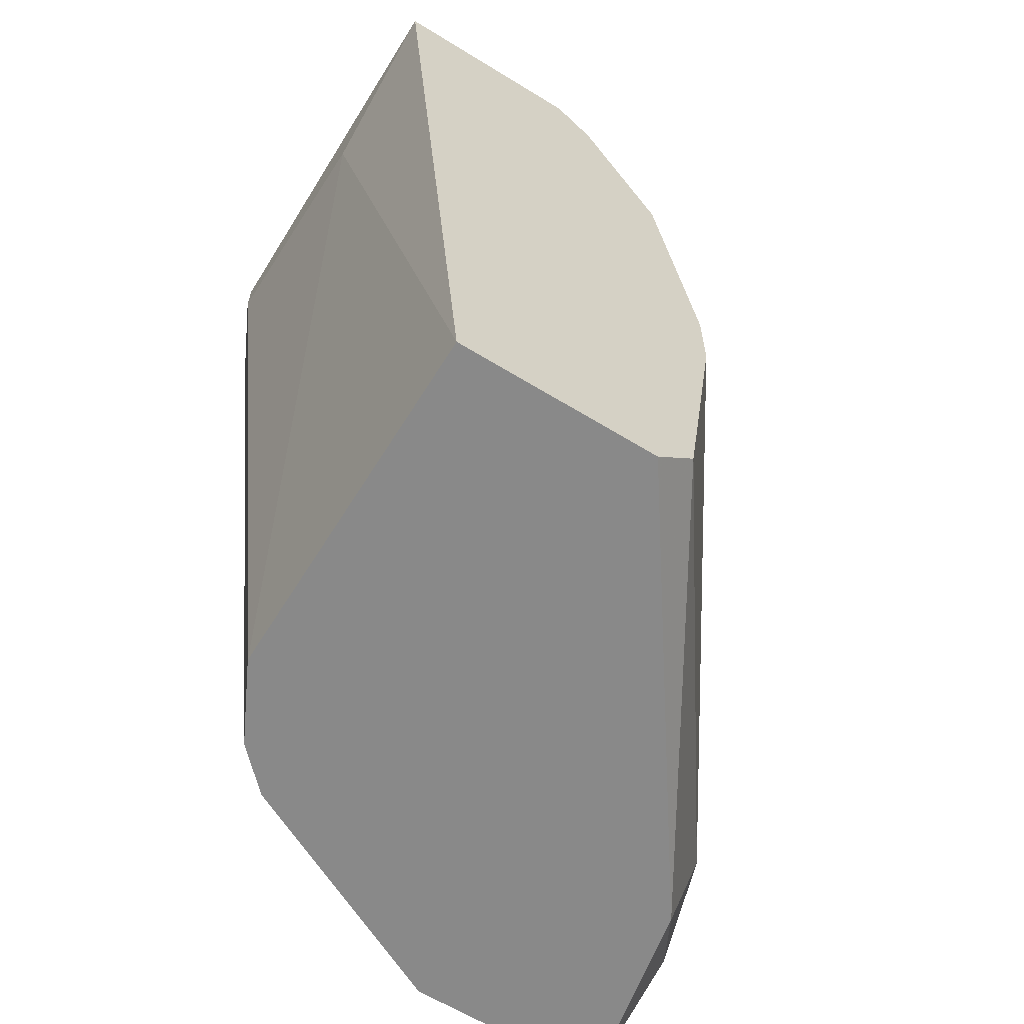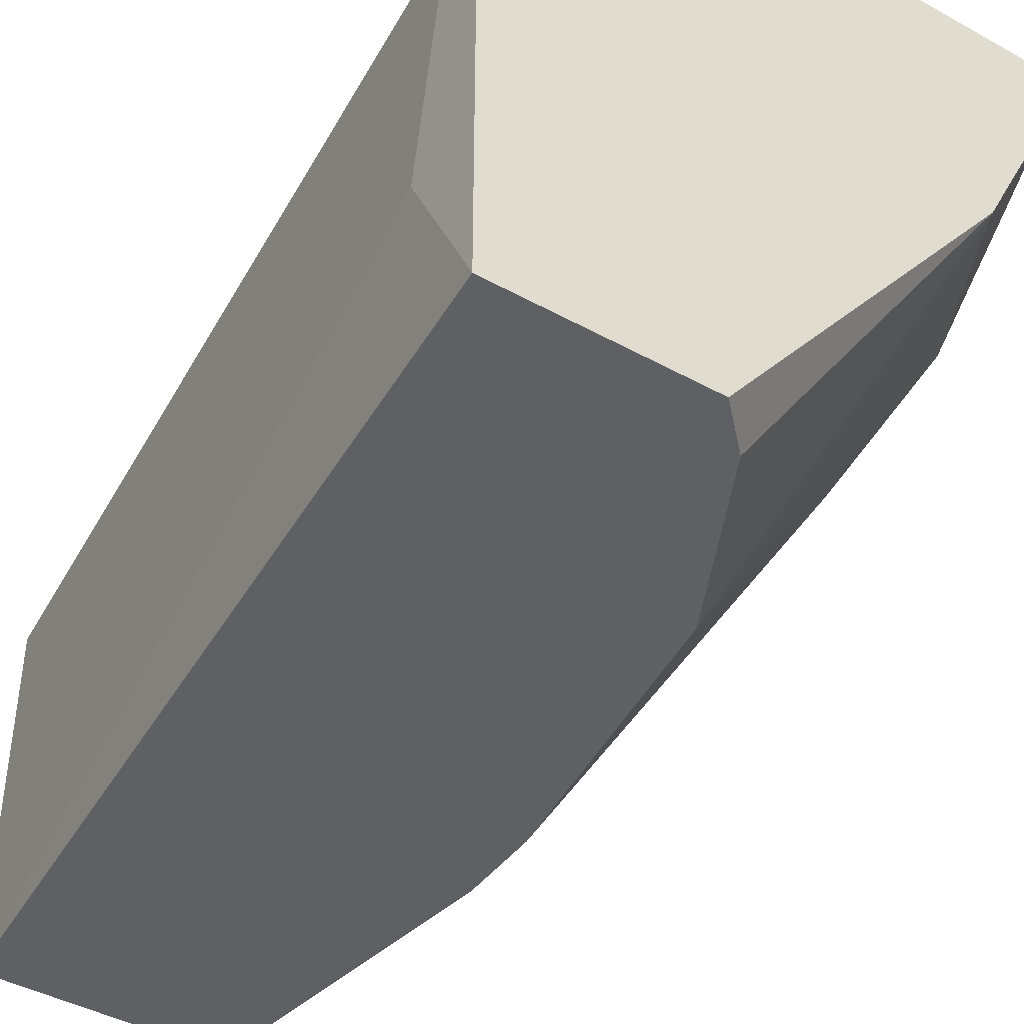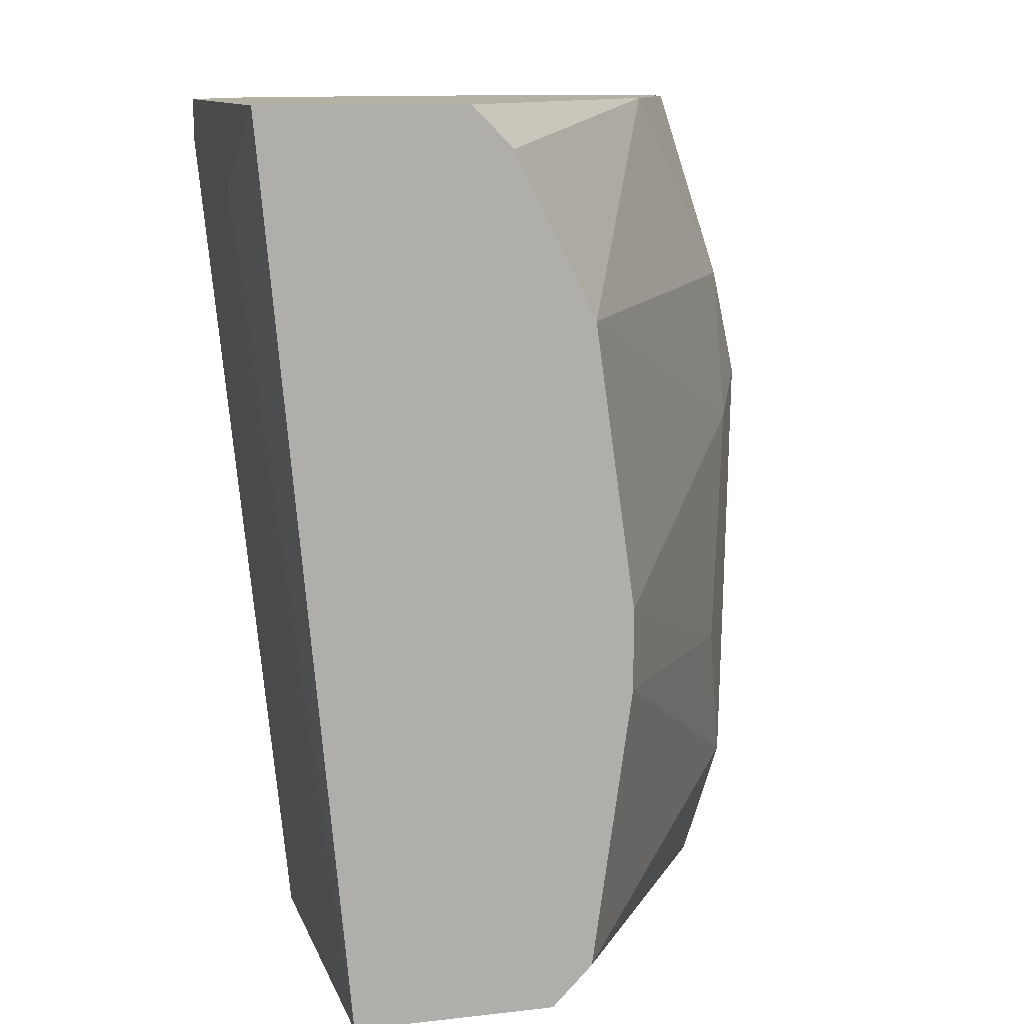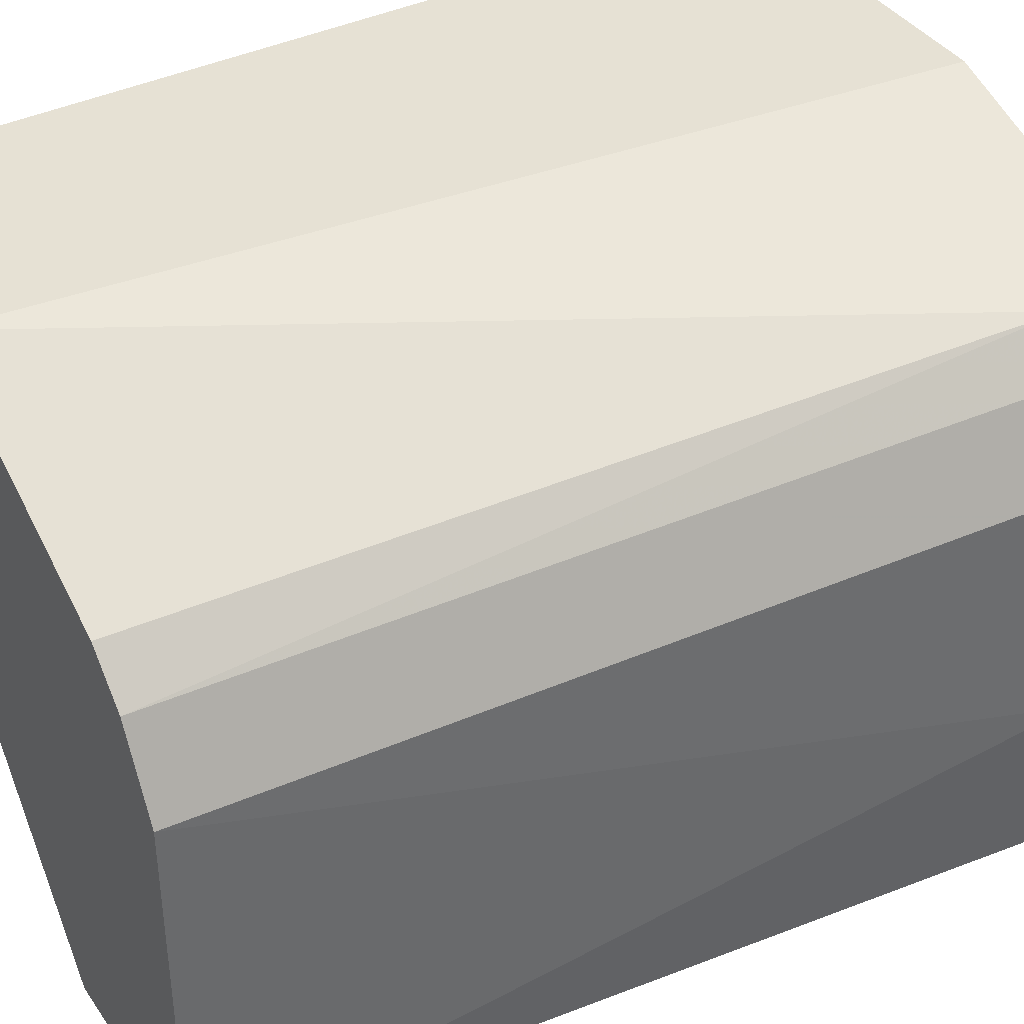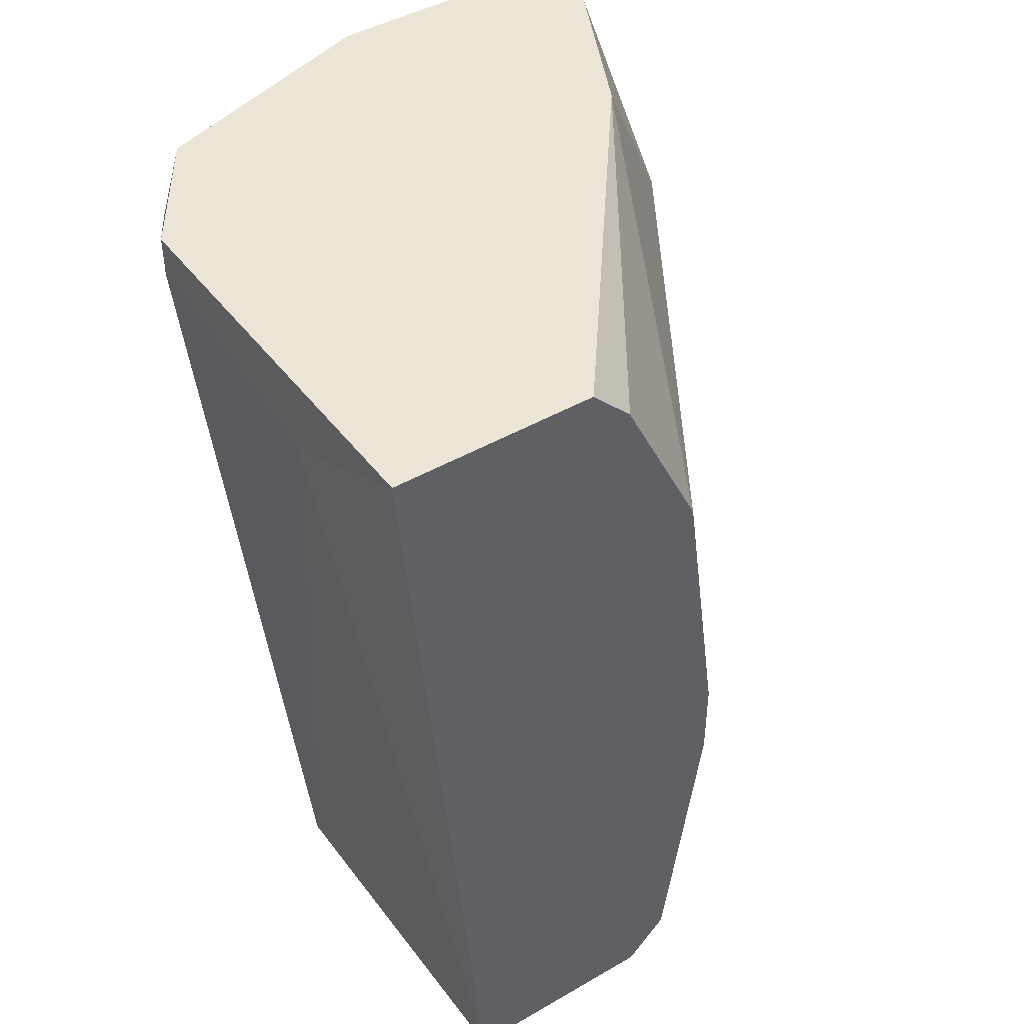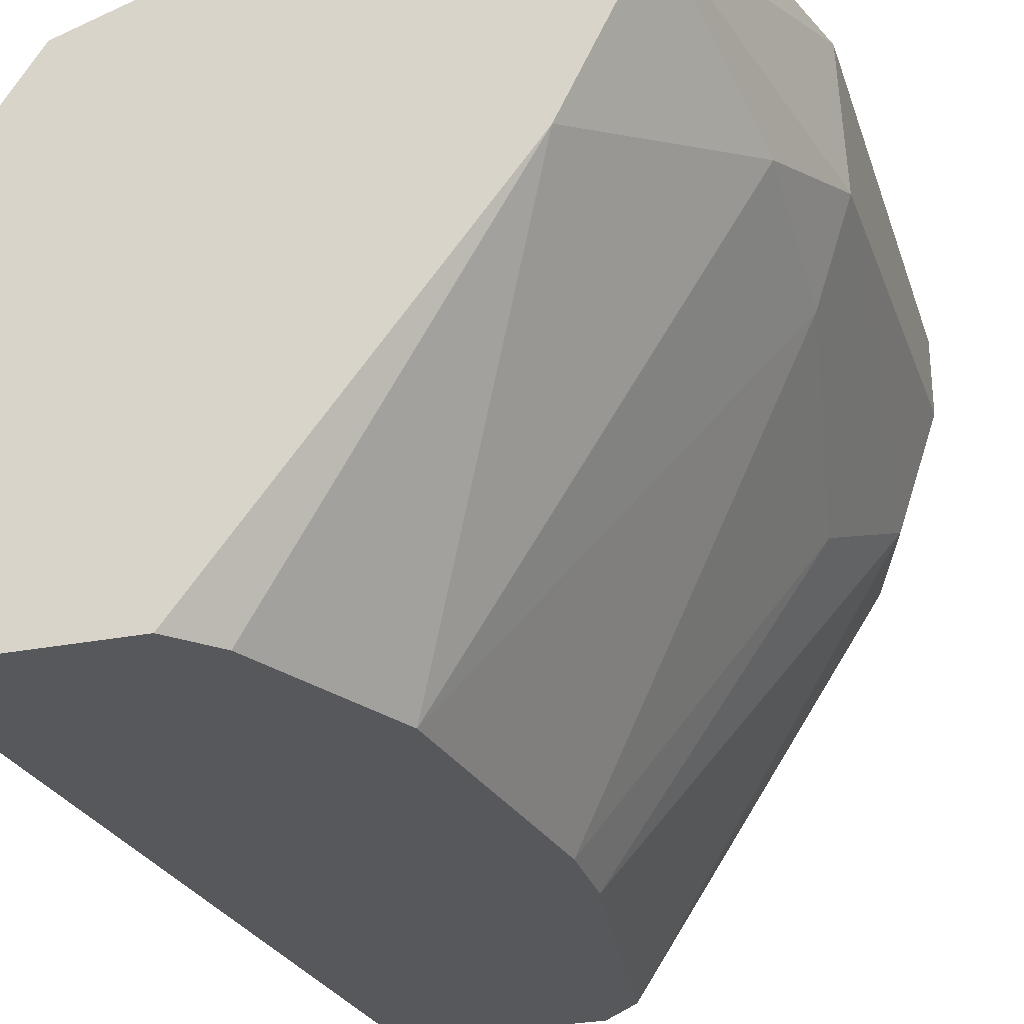
<metadata>
{"format":"obj","ext":"obj","renderer":"f3d","projection":"perspective","resolution":1024,"background":"white","views":[{"elev":-63.1,"azim":148.2,"up":"+Y"},{"elev":-42.9,"azim":146.6,"up":"+Z"},{"elev":11.4,"azim":164.7,"up":"+Y"},{"elev":39.2,"azim":59.0,"up":"+Z"},{"elev":44.0,"azim":145.9,"up":"+Y"},{"elev":-28.2,"azim":-163.5,"up":"+Z"}]}
</metadata>
<code>
v -0.02846 -0.002442 0.0093
v -0.02846 0.0119 0.01408
v -0.02846 0.0119 0.016
v -0.02846 -0.00914 0.01121
v -0.02272 0.0119 0.016
v -0.02272 0.007119 0.00165
v -0.02272 -0.008182 0.00165
v -0.02942 -0.00914 0.016
v -0.02942 0.007119 0.01217
v -0.02942 0.003292 0.01121
v -0.02942 -0.006267 0.01121
v -0.01699 0.0119 0.01408
v -0.01699 0.009988 0.01408
v -0.01699 -0.00914 0.00165
v -0.01699 -0.00914 0.01026
v -0.02177 -0.00914 0.00165
v -0.02081 0.01094 0.00165
v -0.02464 -0.00914 0.016
v -0.0189 -0.00914 0.01313
v -0.02368 -0.001486 0.00165
v -0.02368 0.000427 0.00165
v -0.01794 -0.00914 0.01217
v -0.02655 0.0119 0.01026
v -0.01507 0.01094 0.01121
v -0.01507 0.0119 0.01121
v -0.01507 0.0119 0.00165
v -0.01507 0.009988 0.005476
v -0.01603 0.01094 0.01313
v -0.01986 0.0119 0.00165
v -0.03038 0.00425 0.01313
v -0.03038 0.005206 0.016
v -0.03038 -0.006267 0.01408
v -0.03038 -0.006267 0.016
f 28 15 24
f 17 14 20
f 14 17 26
f 3 25 26
f 25 3 5
f 3 33 5
f 14 19 4
f 5 33 18
f 4 19 18
f 5 18 13
f 18 19 13
f 19 14 15
f 20 14 7
f 7 4 11
f 4 32 11
f 20 7 11
f 3 26 23
f 9 23 6
f 17 20 6
f 23 17 6
f 32 33 30
f 11 32 30
f 33 32 8
f 32 4 8
f 18 33 8
f 4 18 8
f 26 25 27
f 14 26 27
f 15 14 27
f 33 3 31
f 30 33 31
f 14 4 16
f 7 14 16
f 4 7 16
f 26 17 29
f 17 23 29
f 23 26 29
f 9 6 10
f 30 9 10
f 3 23 2
f 23 9 2
f 9 30 2
f 31 3 2
f 30 31 2
f 13 19 22
f 19 15 22
f 28 13 22
f 15 28 22
f 25 5 12
f 5 13 12
f 28 25 12
f 13 28 12
f 6 20 21
f 10 6 21
f 10 21 1
f 20 11 1
f 11 30 1
f 30 10 1
f 21 20 1
f 27 25 24
f 15 27 24
f 25 28 24

</code>
